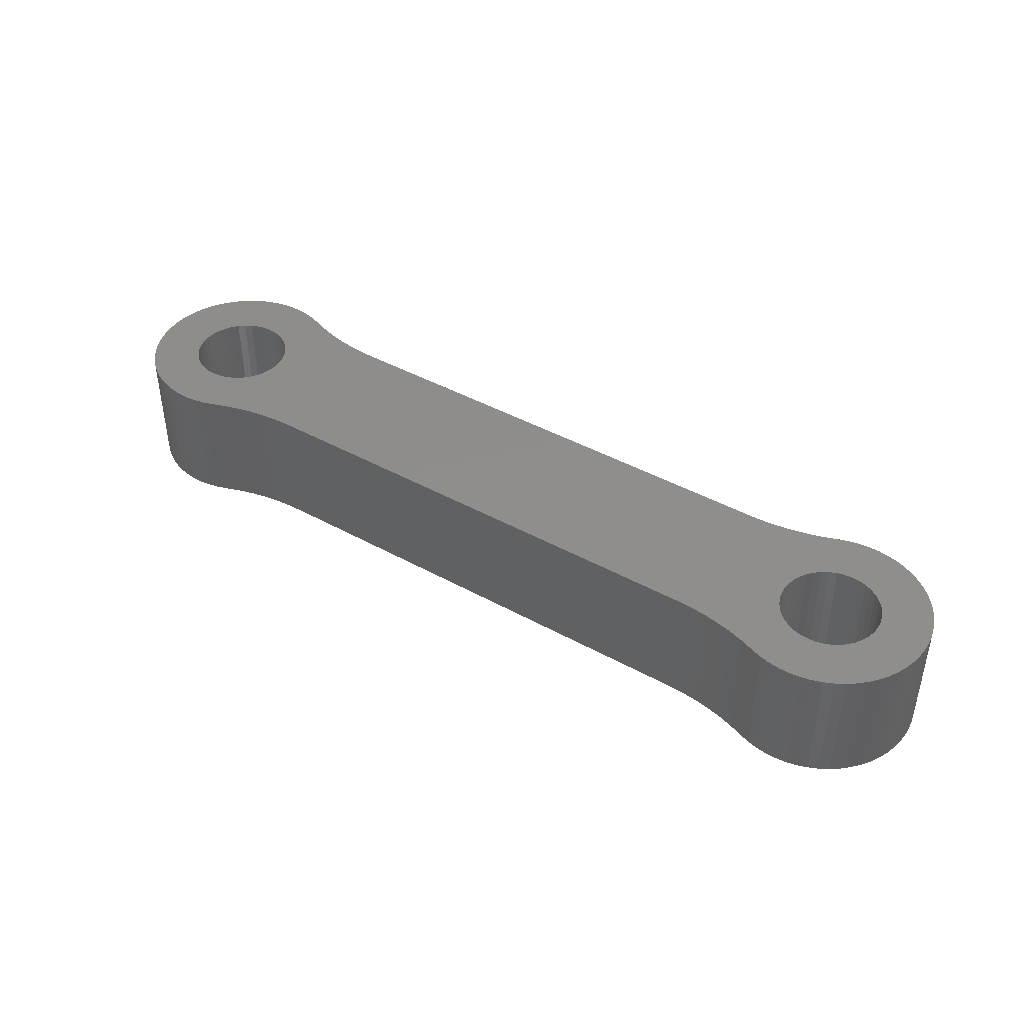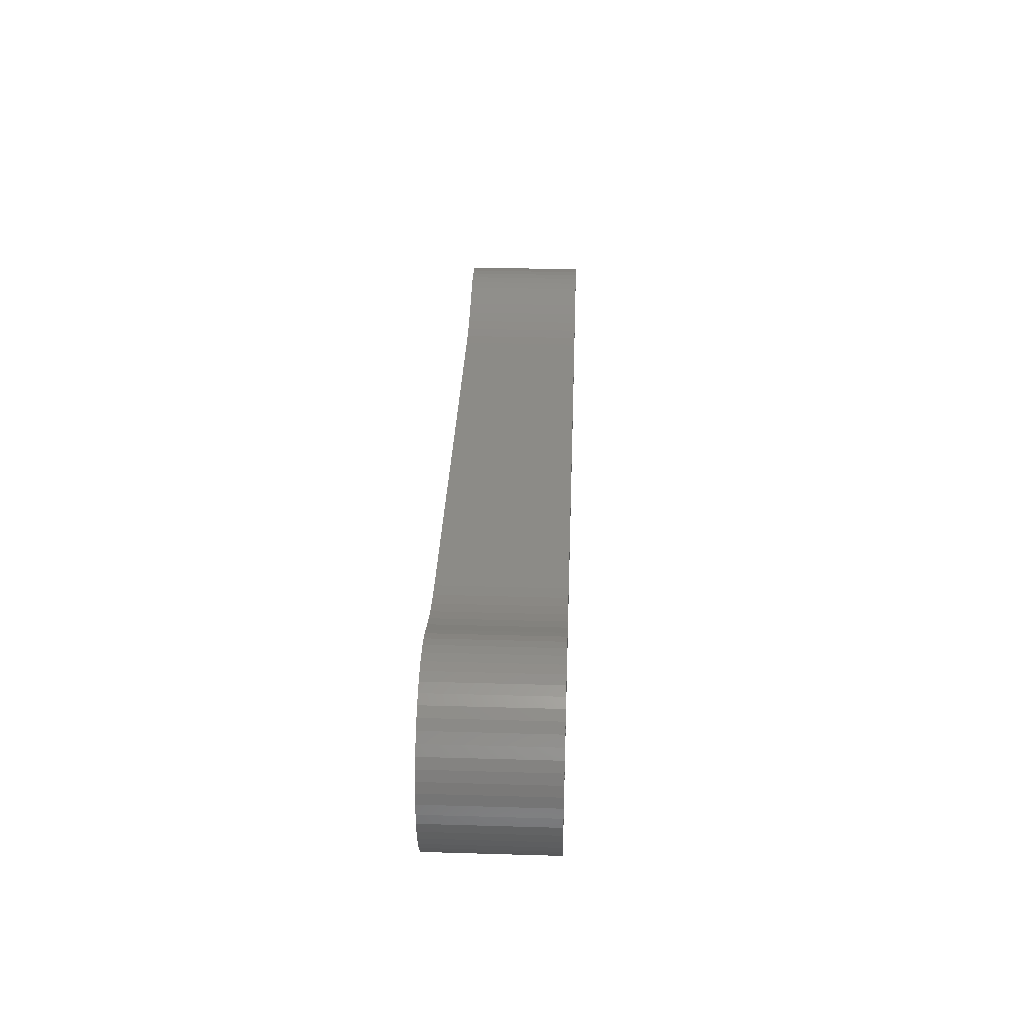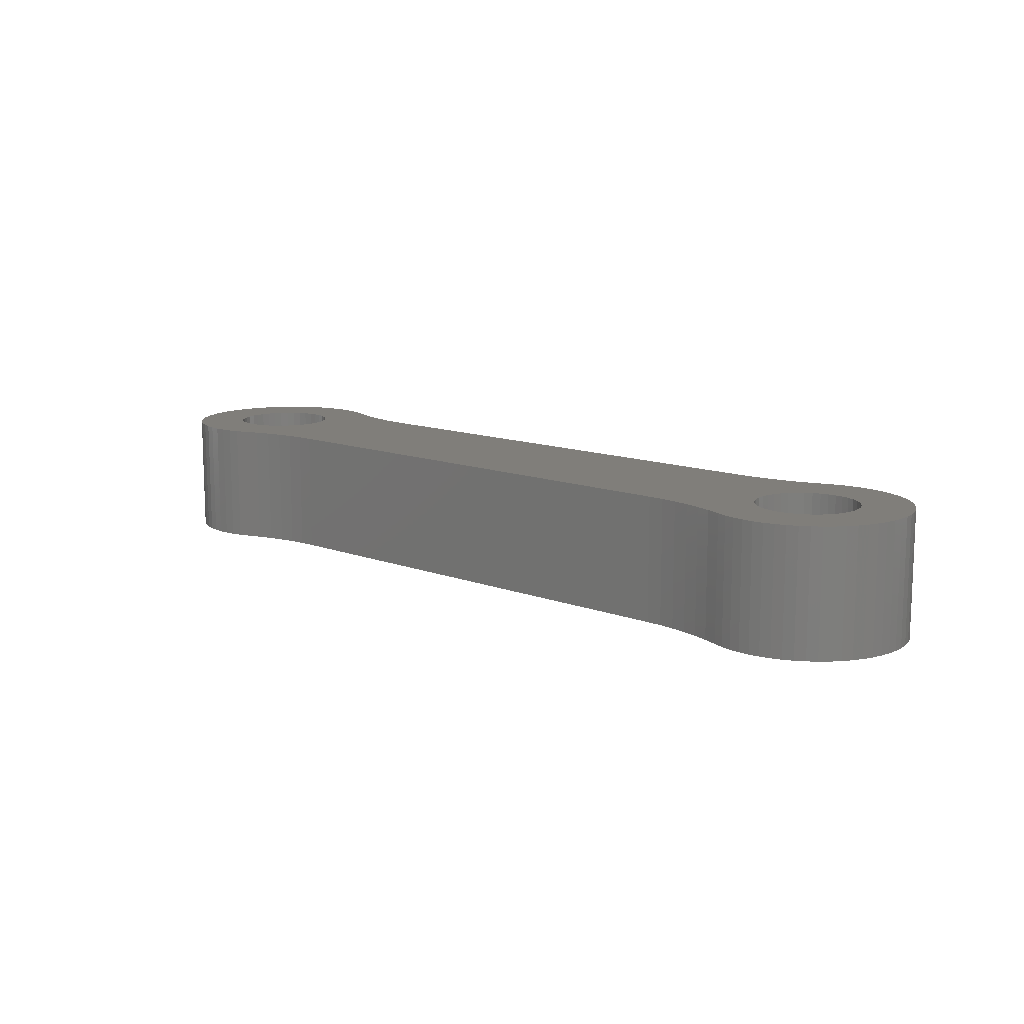
<metadata>
{"format":"stl","ext":"stl","renderer":"f3d","projection":"perspective","resolution":1024,"background":"white","views":[{"elev":42.4,"azim":-146.4,"up":"+Z"},{"elev":32.8,"azim":92.3,"up":"+Y"},{"elev":12.2,"azim":41.9,"up":"+Z"}]}
</metadata>
<code>
# stl→obj: 356 verts, 716 faces
v -37.57 13 5
v -37.57 13 0
v -37.6 13.31 5
v -37.6 13.31 0
v -37.57 13.63 5
v -37.57 13.63 0
v -37.5 13.93 5
v -37.5 13.93 0
v -37.38 14.22 5
v -37.38 14.22 0
v -37.22 14.49 5
v -37.22 14.49 0
v -37.01 14.73 5
v -37.01 14.73 0
v -36.77 14.93 5
v -36.77 14.93 0
v -36.51 15.1 5
v -36.51 15.1 0
v -36.22 15.22 5
v -36.22 15.22 0
v -35.91 15.29 5
v -35.91 15.29 0
v -35.6 15.31 5
v -35.6 15.31 0
v -35.29 15.29 5
v -35.29 15.29 0
v -34.98 15.22 5
v -34.98 15.22 0
v -34.69 15.1 5
v -34.69 15.1 0
v -34.42 14.93 5
v -34.42 14.93 0
v -34.18 14.73 5
v -34.18 14.73 0
v -33.98 14.49 5
v -33.98 14.49 0
v -33.82 14.22 5
v -33.82 14.22 0
v -33.7 13.93 5
v -33.7 13.93 0
v -33.62 13.63 5
v -33.62 13.63 0
v -33.6 13.31 5
v -33.6 13.31 0
v -33.62 13 5
v -33.62 13 0
v -33.7 12.7 5
v -33.7 12.7 0
v -33.82 12.41 5
v -33.82 12.41 0
v -33.98 12.14 5
v -33.98 12.14 0
v -34.18 11.9 5
v -34.18 11.9 0
v -34.42 11.7 5
v -34.42 11.7 0
v -34.69 11.53 5
v -34.69 11.53 0
v -34.98 11.41 5
v -34.98 11.41 0
v -35.29 11.34 5
v -35.29 11.34 0
v -35.6 11.31 5
v -35.6 11.31 0
v -35.91 11.34 5
v -35.91 11.34 0
v -36.22 11.41 5
v -36.22 11.41 0
v -36.51 11.53 5
v -36.51 11.53 0
v -36.77 11.7 5
v -36.77 11.7 0
v -37.01 11.9 5
v -37.01 11.9 0
v -37.22 12.14 5
v -37.22 12.14 0
v -37.38 12.41 5
v -37.38 12.41 0
v -37.5 12.7 5
v -37.5 12.7 0
v -7.574 13 5
v -7.574 13 0
v -7.599 13.31 5
v -7.599 13.31 0
v -7.574 13.63 5
v -7.574 13.63 0
v -7.501 13.93 5
v -7.501 13.93 0
v -7.381 14.22 5
v -7.381 14.22 0
v -7.217 14.49 5
v -7.217 14.49 0
v -7.013 14.73 5
v -7.013 14.73 0
v -6.774 14.93 5
v -6.774 14.93 0
v -6.507 15.1 5
v -6.507 15.1 0
v -6.217 15.22 5
v -6.217 15.22 0
v -5.911 15.29 5
v -5.911 15.29 0
v -5.599 15.31 5
v -5.599 15.31 0
v -5.286 15.29 5
v -5.286 15.29 0
v -4.981 15.22 5
v -4.981 15.22 0
v -4.691 15.1 5
v -4.691 15.1 0
v -4.423 14.93 5
v -4.423 14.93 0
v -4.184 14.73 5
v -4.184 14.73 0
v -3.981 14.49 5
v -3.981 14.49 0
v -3.817 14.22 5
v -3.817 14.22 0
v -3.697 13.93 5
v -3.697 13.93 0
v -3.623 13.63 5
v -3.623 13.63 0
v -3.599 13.31 5
v -3.599 13.31 0
v -3.623 13 5
v -3.623 13 0
v -3.697 12.7 5
v -3.697 12.7 0
v -3.817 12.41 5
v -3.817 12.41 0
v -3.981 12.14 5
v -3.981 12.14 0
v -4.184 11.9 5
v -4.184 11.9 0
v -4.423 11.7 5
v -4.423 11.7 0
v -4.691 11.53 5
v -4.691 11.53 0
v -4.981 11.41 5
v -4.981 11.41 0
v -5.286 11.34 5
v -5.286 11.34 0
v -5.599 11.31 5
v -5.599 11.31 0
v -5.911 11.34 5
v -5.911 11.34 0
v -6.217 11.41 5
v -6.217 11.41 0
v -6.507 11.53 5
v -6.507 11.53 0
v -6.774 11.7 5
v -6.774 11.7 0
v -7.013 11.9 5
v -7.013 11.9 0
v -7.217 12.14 5
v -7.217 12.14 0
v -7.381 12.41 5
v -7.381 12.41 0
v -7.501 12.7 5
v -7.501 12.7 0
v -34.11 9.6 0
v -34.11 9.6 5
v -34.52 9.461 0
v -34.52 9.461 5
v -34.95 9.367 5
v -34.95 9.367 0
v -35.38 9.32 5
v -35.38 9.32 0
v -35.81 9.32 5
v -35.81 9.32 0
v -36.24 9.366 5
v -36.24 9.366 0
v -36.67 9.459 5
v -36.67 9.459 0
v -37.08 9.597 5
v -37.08 9.597 0
v -37.47 9.779 5
v -37.47 9.779 0
v -37.84 10 5
v -37.84 10 0
v -38.19 10.26 5
v -38.19 10.26 0
v -38.5 10.56 5
v -38.5 10.56 0
v -38.78 10.89 5
v -38.78 10.89 0
v -39.03 11.25 5
v -39.03 11.25 0
v -39.23 11.63 5
v -39.23 11.63 0
v -39.39 12.04 5
v -39.39 12.04 0
v -39.51 12.45 5
v -39.51 12.45 0
v -39.58 12.88 5
v -39.58 12.88 0
v -39.6 13.31 5
v -39.6 13.31 0
v -39.58 13.75 5
v -39.58 13.75 0
v -39.51 14.17 5
v -39.51 14.17 0
v -39.39 14.59 5
v -39.39 14.59 0
v -39.23 14.99 5
v -39.23 14.99 0
v -39.03 15.38 5
v -39.03 15.38 0
v -38.78 15.74 5
v -38.78 15.74 0
v -38.5 16.07 5
v -38.5 16.07 0
v -38.19 16.36 5
v -38.19 16.36 0
v -37.84 16.63 5
v -37.84 16.63 0
v -37.47 16.85 5
v -37.47 16.85 0
v -37.08 17.03 5
v -37.08 17.03 0
v -36.67 17.17 5
v -36.67 17.17 0
v -36.24 17.26 5
v -36.24 17.26 0
v -35.81 17.31 5
v -35.81 17.31 0
v -35.38 17.31 5
v -35.38 17.31 0
v -34.95 17.26 5
v -34.95 17.26 0
v -34.52 17.17 5
v -34.52 17.17 0
v -34.11 17.03 0
v -34.11 17.03 5
v -7.083 17.03 0
v -7.083 17.03 5
v -6.673 17.17 0
v -6.673 17.17 5
v -6.25 17.26 5
v -6.25 17.26 0
v -5.819 17.31 5
v -5.819 17.31 0
v -5.385 17.31 5
v -5.385 17.31 0
v -4.955 17.26 5
v -4.955 17.26 0
v -4.531 17.17 5
v -4.531 17.17 0
v -4.121 17.03 5
v -4.121 17.03 0
v -3.727 16.85 5
v -3.727 16.85 0
v -3.356 16.63 5
v -3.356 16.63 0
v -3.011 16.36 5
v -3.011 16.36 0
v -2.696 16.07 5
v -2.696 16.07 0
v -2.415 15.74 5
v -2.415 15.74 0
v -2.172 15.38 5
v -2.172 15.38 0
v -1.969 14.99 5
v -1.969 14.99 0
v -1.808 14.59 5
v -1.808 14.59 0
v -1.692 14.17 5
v -1.692 14.17 0
v -1.622 13.75 5
v -1.622 13.75 0
v -1.599 13.31 5
v -1.599 13.31 0
v -1.622 12.88 5
v -1.622 12.88 0
v -1.692 12.45 5
v -1.692 12.45 0
v -1.808 12.04 5
v -1.808 12.04 0
v -1.969 11.63 5
v -1.969 11.63 0
v -2.172 11.25 5
v -2.172 11.25 0
v -2.415 10.89 5
v -2.415 10.89 0
v -2.696 10.56 5
v -2.696 10.56 0
v -3.011 10.26 5
v -3.011 10.26 0
v -3.356 10 5
v -3.356 10 0
v -3.727 9.779 5
v -3.727 9.779 0
v -4.121 9.597 5
v -4.121 9.597 0
v -4.531 9.459 5
v -4.531 9.459 0
v -4.955 9.366 5
v -4.955 9.366 0
v -5.385 9.32 5
v -5.385 9.32 0
v -5.819 9.32 5
v -5.819 9.32 0
v -6.25 9.367 5
v -6.25 9.367 0
v -6.673 9.461 5
v -6.673 9.461 0
v -7.083 9.6 0
v -7.083 9.6 5
v -10.79 16.31 5
v -10.79 16.31 0
v -30.4 16.31 5
v -30.4 16.31 0
v -10.79 10.31 0
v -10.79 10.31 5
v -30.4 10.31 0
v -30.4 10.31 5
v -10.16 10.29 5
v -9.531 10.23 5
v -8.905 10.13 5
v -8.287 9.994 5
v -7.679 9.816 5
v -8.287 16.63 5
v -7.679 16.81 5
v -8.905 16.49 5
v -9.531 16.39 5
v -10.16 16.33 5
v -31.04 16.33 5
v -31.67 16.39 5
v -32.29 16.49 5
v -32.91 16.63 5
v -33.52 16.81 5
v -32.91 9.994 5
v -33.52 9.816 5
v -32.29 10.13 5
v -31.67 10.23 5
v -31.04 10.29 5
v -7.679 16.81 0
v -8.287 16.63 0
v -8.287 9.994 0
v -7.679 9.816 0
v -8.905 10.13 0
v -9.531 10.23 0
v -10.16 10.29 0
v -31.04 10.29 0
v -31.67 10.23 0
v -32.29 10.13 0
v -32.91 9.994 0
v -33.52 9.816 0
v -32.91 16.63 0
v -33.52 16.81 0
v -32.29 16.49 0
v -31.67 16.39 0
v -31.04 16.33 0
v -10.16 16.33 0
v -9.531 16.39 0
v -8.905 16.49 0
f 1 2 3
f 3 2 4
f 3 4 5
f 5 4 6
f 5 6 7
f 7 6 8
f 7 8 9
f 9 8 10
f 9 10 11
f 11 10 12
f 11 12 13
f 13 12 14
f 13 14 15
f 15 14 16
f 15 16 17
f 17 16 18
f 17 18 19
f 19 18 20
f 19 20 21
f 21 20 22
f 21 22 23
f 23 22 24
f 23 24 25
f 25 24 26
f 25 26 27
f 27 26 28
f 27 28 29
f 29 28 30
f 29 30 31
f 31 30 32
f 31 32 33
f 33 32 34
f 33 34 35
f 35 34 36
f 35 36 37
f 37 36 38
f 37 38 39
f 39 38 40
f 39 40 41
f 41 40 42
f 41 42 43
f 43 42 44
f 43 44 45
f 45 44 46
f 45 46 47
f 47 46 48
f 47 48 49
f 49 48 50
f 49 50 51
f 51 50 52
f 51 52 53
f 53 52 54
f 53 54 55
f 55 54 56
f 55 56 57
f 57 56 58
f 57 58 59
f 59 58 60
f 59 60 61
f 61 60 62
f 61 62 63
f 63 62 64
f 63 64 65
f 65 64 66
f 65 66 67
f 67 66 68
f 67 68 69
f 69 68 70
f 69 70 71
f 71 70 72
f 71 72 73
f 73 72 74
f 73 74 75
f 75 74 76
f 75 76 77
f 77 76 78
f 77 78 79
f 79 78 80
f 79 80 1
f 1 80 2
f 81 82 83
f 83 82 84
f 83 84 85
f 85 84 86
f 85 86 87
f 87 86 88
f 87 88 89
f 89 88 90
f 89 90 91
f 91 90 92
f 91 92 93
f 93 92 94
f 93 94 95
f 95 94 96
f 95 96 97
f 97 96 98
f 97 98 99
f 99 98 100
f 99 100 101
f 101 100 102
f 101 102 103
f 103 102 104
f 103 104 105
f 105 104 106
f 105 106 107
f 107 106 108
f 107 108 109
f 109 108 110
f 109 110 111
f 111 110 112
f 111 112 113
f 113 112 114
f 113 114 115
f 115 114 116
f 115 116 117
f 117 116 118
f 117 118 119
f 119 118 120
f 119 120 121
f 121 120 122
f 121 122 123
f 123 122 124
f 123 124 125
f 125 124 126
f 125 126 127
f 127 126 128
f 127 128 129
f 129 128 130
f 129 130 131
f 131 130 132
f 131 132 133
f 133 132 134
f 133 134 135
f 135 134 136
f 135 136 137
f 137 136 138
f 137 138 139
f 139 138 140
f 139 140 141
f 141 140 142
f 141 142 143
f 143 142 144
f 143 144 145
f 145 144 146
f 145 146 147
f 147 146 148
f 147 148 149
f 149 148 150
f 149 150 151
f 151 150 152
f 151 152 153
f 153 152 154
f 153 154 155
f 155 154 156
f 155 156 157
f 157 156 158
f 157 158 159
f 159 158 160
f 159 160 81
f 81 160 82
f 161 162 163
f 163 162 164
f 163 164 165
f 163 165 166
f 166 165 167
f 166 167 168
f 168 167 169
f 168 169 170
f 170 169 171
f 170 171 172
f 172 171 173
f 172 173 174
f 174 173 175
f 174 175 176
f 176 175 177
f 176 177 178
f 178 177 179
f 178 179 180
f 180 179 181
f 180 181 182
f 182 181 183
f 182 183 184
f 184 183 185
f 184 185 186
f 186 185 187
f 186 187 188
f 188 187 189
f 188 189 190
f 190 189 191
f 190 191 192
f 192 191 193
f 192 193 194
f 194 193 195
f 194 195 196
f 196 195 197
f 196 197 198
f 198 197 199
f 198 199 200
f 200 199 201
f 200 201 202
f 202 201 203
f 202 203 204
f 204 203 205
f 204 205 206
f 206 205 207
f 206 207 208
f 208 207 209
f 208 209 210
f 210 209 211
f 210 211 212
f 212 211 213
f 212 213 214
f 214 213 215
f 214 215 216
f 216 215 217
f 216 217 218
f 218 217 219
f 218 219 220
f 220 219 221
f 220 221 222
f 222 221 223
f 222 223 224
f 224 223 225
f 224 225 226
f 226 225 227
f 226 227 228
f 228 227 229
f 228 229 230
f 230 229 231
f 230 231 232
f 232 231 233
f 233 231 234
f 235 236 237
f 237 236 238
f 237 238 239
f 237 239 240
f 240 239 241
f 240 241 242
f 242 241 243
f 242 243 244
f 244 243 245
f 244 245 246
f 246 245 247
f 246 247 248
f 248 247 249
f 248 249 250
f 250 249 251
f 250 251 252
f 252 251 253
f 252 253 254
f 254 253 255
f 254 255 256
f 256 255 257
f 256 257 258
f 258 257 259
f 258 259 260
f 260 259 261
f 260 261 262
f 262 261 263
f 262 263 264
f 264 263 265
f 264 265 266
f 266 265 267
f 266 267 268
f 268 267 269
f 268 269 270
f 270 269 271
f 270 271 272
f 272 271 273
f 272 273 274
f 274 273 275
f 274 275 276
f 276 275 277
f 276 277 278
f 278 277 279
f 278 279 280
f 280 279 281
f 280 281 282
f 282 281 283
f 282 283 284
f 284 283 285
f 284 285 286
f 286 285 287
f 286 287 288
f 288 287 289
f 288 289 290
f 290 289 291
f 290 291 292
f 292 291 293
f 292 293 294
f 294 293 295
f 294 295 296
f 296 295 297
f 296 297 298
f 298 297 299
f 298 299 300
f 300 299 301
f 300 301 302
f 302 301 303
f 302 303 304
f 304 303 305
f 304 305 306
f 306 305 307
f 307 305 308
f 309 310 311
f 311 310 312
f 313 314 315
f 315 314 316
f 314 47 316
f 316 47 49
f 316 49 51
f 317 149 314
f 314 149 151
f 314 151 153
f 149 317 147
f 147 317 318
f 147 318 145
f 145 318 319
f 145 319 143
f 143 319 320
f 143 320 287
f 287 320 321
f 287 321 289
f 289 321 291
f 291 321 308
f 291 308 293
f 293 308 305
f 293 305 295
f 295 305 303
f 295 303 297
f 297 303 301
f 297 301 299
f 287 285 143
f 143 285 141
f 141 285 283
f 141 283 139
f 139 283 281
f 139 281 137
f 137 281 279
f 137 279 135
f 135 279 133
f 133 279 277
f 133 277 131
f 131 277 129
f 129 277 275
f 129 275 127
f 127 275 273
f 127 273 125
f 125 273 271
f 125 271 123
f 123 271 121
f 121 271 269
f 121 269 119
f 119 269 267
f 119 267 117
f 117 267 265
f 117 265 115
f 115 265 113
f 113 265 263
f 113 263 111
f 111 263 109
f 109 263 261
f 109 261 107
f 107 261 259
f 107 259 105
f 105 259 257
f 105 257 103
f 103 257 255
f 103 255 322
f 322 255 323
f 323 255 253
f 323 253 251
f 323 251 236
f 236 251 249
f 236 249 238
f 238 249 247
f 238 247 239
f 239 247 245
f 239 245 241
f 241 245 243
f 322 324 103
f 103 324 101
f 101 324 325
f 101 325 99
f 99 325 326
f 99 326 97
f 97 326 309
f 97 309 95
f 95 309 93
f 93 309 91
f 91 309 89
f 89 309 87
f 87 309 311
f 87 311 39
f 39 311 37
f 37 311 35
f 35 311 33
f 33 311 31
f 31 311 29
f 29 311 327
f 29 327 27
f 27 327 328
f 27 328 25
f 25 328 329
f 25 329 23
f 23 329 330
f 23 330 213
f 213 330 331
f 213 331 215
f 215 331 217
f 217 331 234
f 217 234 219
f 219 234 231
f 219 231 221
f 221 231 229
f 221 229 223
f 223 229 227
f 223 227 225
f 213 211 23
f 23 211 21
f 21 211 209
f 21 209 19
f 19 209 207
f 19 207 17
f 17 207 205
f 17 205 15
f 15 205 13
f 13 205 203
f 13 203 11
f 11 203 9
f 9 203 201
f 9 201 7
f 7 201 199
f 7 199 5
f 5 199 197
f 5 197 3
f 3 197 1
f 1 197 195
f 1 195 79
f 79 195 193
f 79 193 77
f 77 193 191
f 77 191 75
f 75 191 73
f 73 191 189
f 73 189 71
f 71 189 69
f 69 189 187
f 69 187 67
f 67 187 185
f 67 185 65
f 65 185 183
f 65 183 63
f 63 183 181
f 63 181 332
f 332 181 333
f 333 181 179
f 333 179 177
f 333 177 162
f 162 177 175
f 162 175 164
f 164 175 173
f 164 173 165
f 165 173 171
f 165 171 167
f 167 171 169
f 332 334 63
f 63 334 61
f 61 334 335
f 61 335 59
f 59 335 336
f 59 336 57
f 57 336 316
f 57 316 55
f 55 316 53
f 53 316 51
f 87 39 85
f 85 39 41
f 85 41 83
f 83 41 43
f 83 43 81
f 81 43 45
f 81 45 159
f 159 45 47
f 159 47 314
f 153 155 314
f 314 155 157
f 314 157 159
f 237 250 235
f 235 250 252
f 235 252 337
f 337 252 254
f 337 254 256
f 250 237 248
f 248 237 240
f 248 240 246
f 246 240 242
f 246 242 244
f 258 104 256
f 256 104 338
f 256 338 337
f 104 258 106
f 106 258 260
f 106 260 108
f 108 260 262
f 108 262 110
f 110 262 264
f 110 264 112
f 112 264 114
f 114 264 266
f 114 266 116
f 116 266 118
f 118 266 268
f 118 268 120
f 120 268 270
f 120 270 122
f 122 270 272
f 122 272 124
f 124 272 126
f 126 272 274
f 126 274 128
f 128 274 276
f 128 276 130
f 130 276 278
f 130 278 132
f 132 278 134
f 134 278 280
f 134 280 136
f 136 280 138
f 138 280 282
f 138 282 140
f 140 282 284
f 140 284 142
f 142 284 286
f 142 286 144
f 144 286 288
f 144 288 339
f 339 288 340
f 340 288 290
f 340 290 292
f 340 292 307
f 307 292 294
f 307 294 306
f 306 294 296
f 306 296 304
f 304 296 298
f 304 298 302
f 302 298 300
f 339 341 144
f 144 341 146
f 146 341 342
f 146 342 148
f 148 342 343
f 148 343 150
f 150 343 313
f 150 313 152
f 152 313 154
f 154 313 156
f 156 313 158
f 158 313 160
f 160 313 315
f 160 315 48
f 48 315 50
f 50 315 52
f 52 315 54
f 54 315 56
f 56 315 58
f 58 315 344
f 58 344 60
f 60 344 345
f 60 345 62
f 62 345 346
f 62 346 64
f 64 346 347
f 64 347 182
f 182 347 348
f 182 348 180
f 180 348 178
f 178 348 161
f 178 161 176
f 176 161 163
f 176 163 174
f 174 163 166
f 174 166 172
f 172 166 168
f 172 168 170
f 182 184 64
f 64 184 66
f 66 184 186
f 66 186 68
f 68 186 188
f 68 188 70
f 70 188 190
f 70 190 72
f 72 190 74
f 74 190 192
f 74 192 76
f 76 192 78
f 78 192 194
f 78 194 80
f 80 194 196
f 80 196 2
f 2 196 198
f 2 198 4
f 4 198 6
f 6 198 200
f 6 200 8
f 8 200 202
f 8 202 10
f 10 202 204
f 10 204 12
f 12 204 14
f 14 204 206
f 14 206 16
f 16 206 18
f 18 206 208
f 18 208 20
f 20 208 210
f 20 210 22
f 22 210 212
f 22 212 24
f 24 212 214
f 24 214 349
f 349 214 350
f 350 214 216
f 350 216 218
f 350 218 233
f 233 218 220
f 233 220 232
f 232 220 222
f 232 222 230
f 230 222 224
f 230 224 228
f 228 224 226
f 349 351 24
f 24 351 26
f 26 351 352
f 26 352 28
f 28 352 353
f 28 353 30
f 30 353 312
f 30 312 32
f 32 312 34
f 34 312 36
f 36 312 38
f 38 312 40
f 40 312 310
f 40 310 88
f 88 310 90
f 90 310 92
f 92 310 94
f 94 310 96
f 96 310 98
f 98 310 354
f 98 354 100
f 100 354 355
f 100 355 102
f 102 355 356
f 102 356 104
f 104 356 338
f 160 48 82
f 82 48 46
f 82 46 84
f 84 46 44
f 84 44 86
f 86 44 42
f 86 42 88
f 88 42 40
f 307 308 340
f 340 308 321
f 340 321 339
f 339 321 320
f 339 320 341
f 341 320 319
f 341 319 342
f 342 319 318
f 342 318 343
f 343 318 317
f 343 317 313
f 313 317 314
f 315 316 344
f 344 316 336
f 344 336 345
f 345 336 335
f 345 335 346
f 346 335 334
f 346 334 347
f 347 334 332
f 347 332 348
f 348 332 333
f 348 333 161
f 161 333 162
f 310 309 354
f 354 309 326
f 354 326 355
f 355 326 325
f 355 325 356
f 356 325 324
f 356 324 338
f 338 324 322
f 338 322 337
f 337 322 323
f 337 323 235
f 235 323 236
f 233 234 350
f 350 234 331
f 350 331 349
f 349 331 330
f 349 330 351
f 351 330 329
f 351 329 352
f 352 329 328
f 352 328 353
f 353 328 327
f 353 327 312
f 312 327 311

</code>
